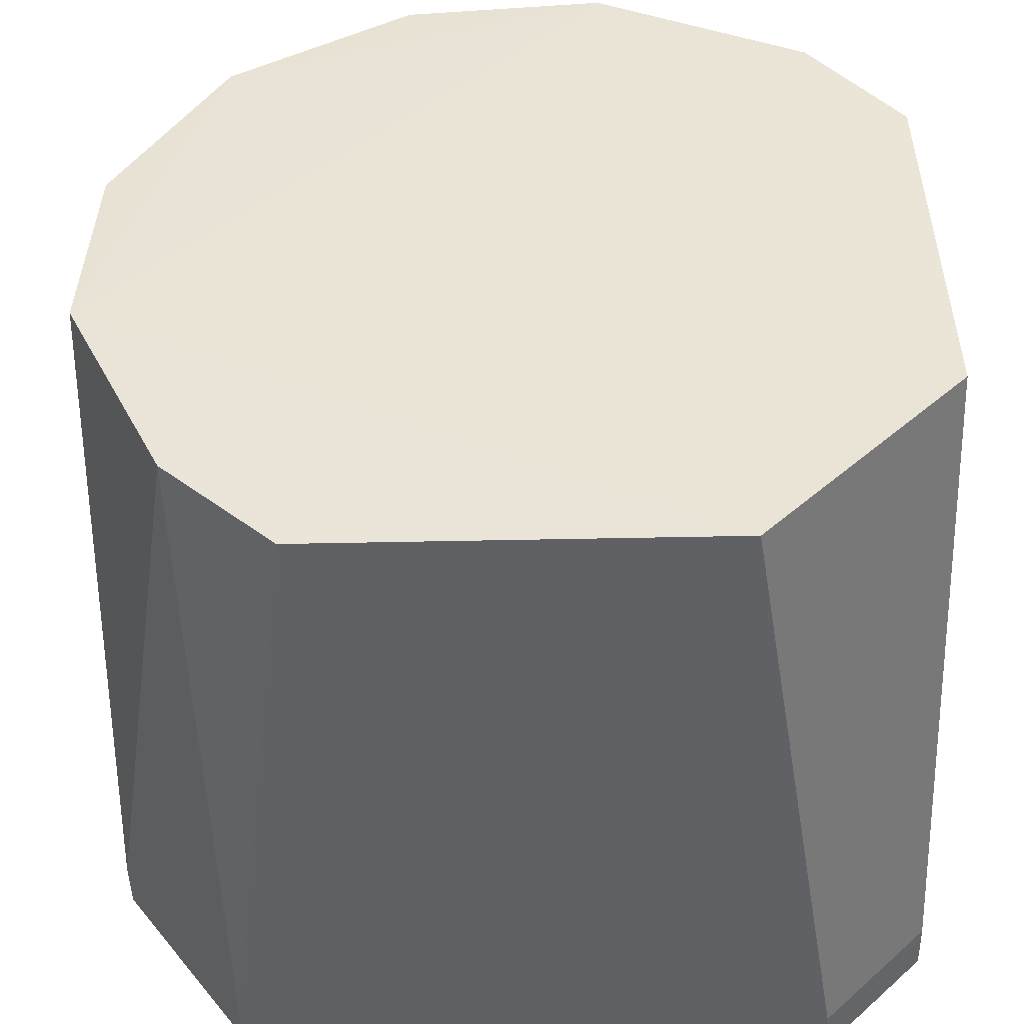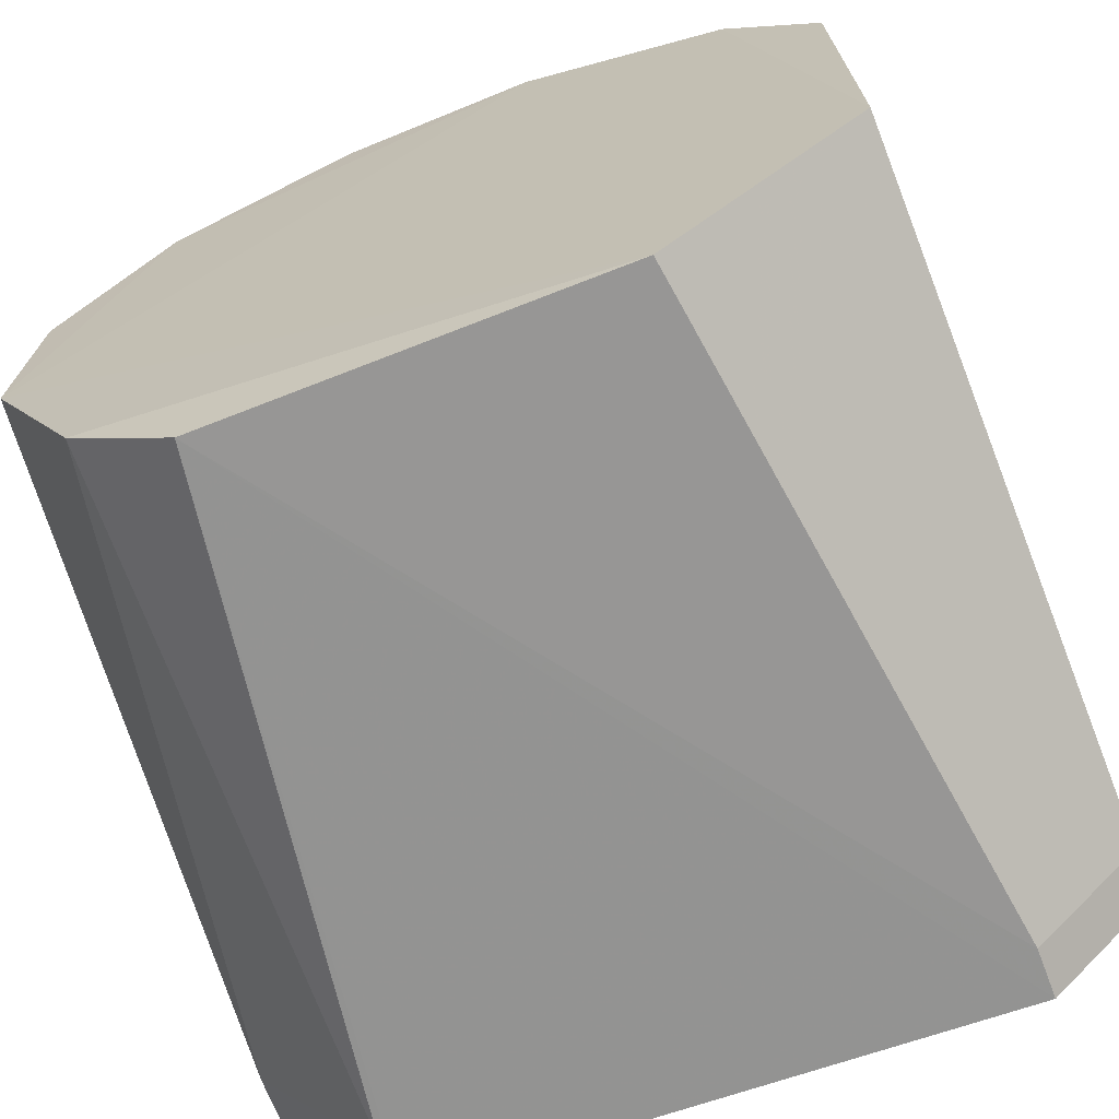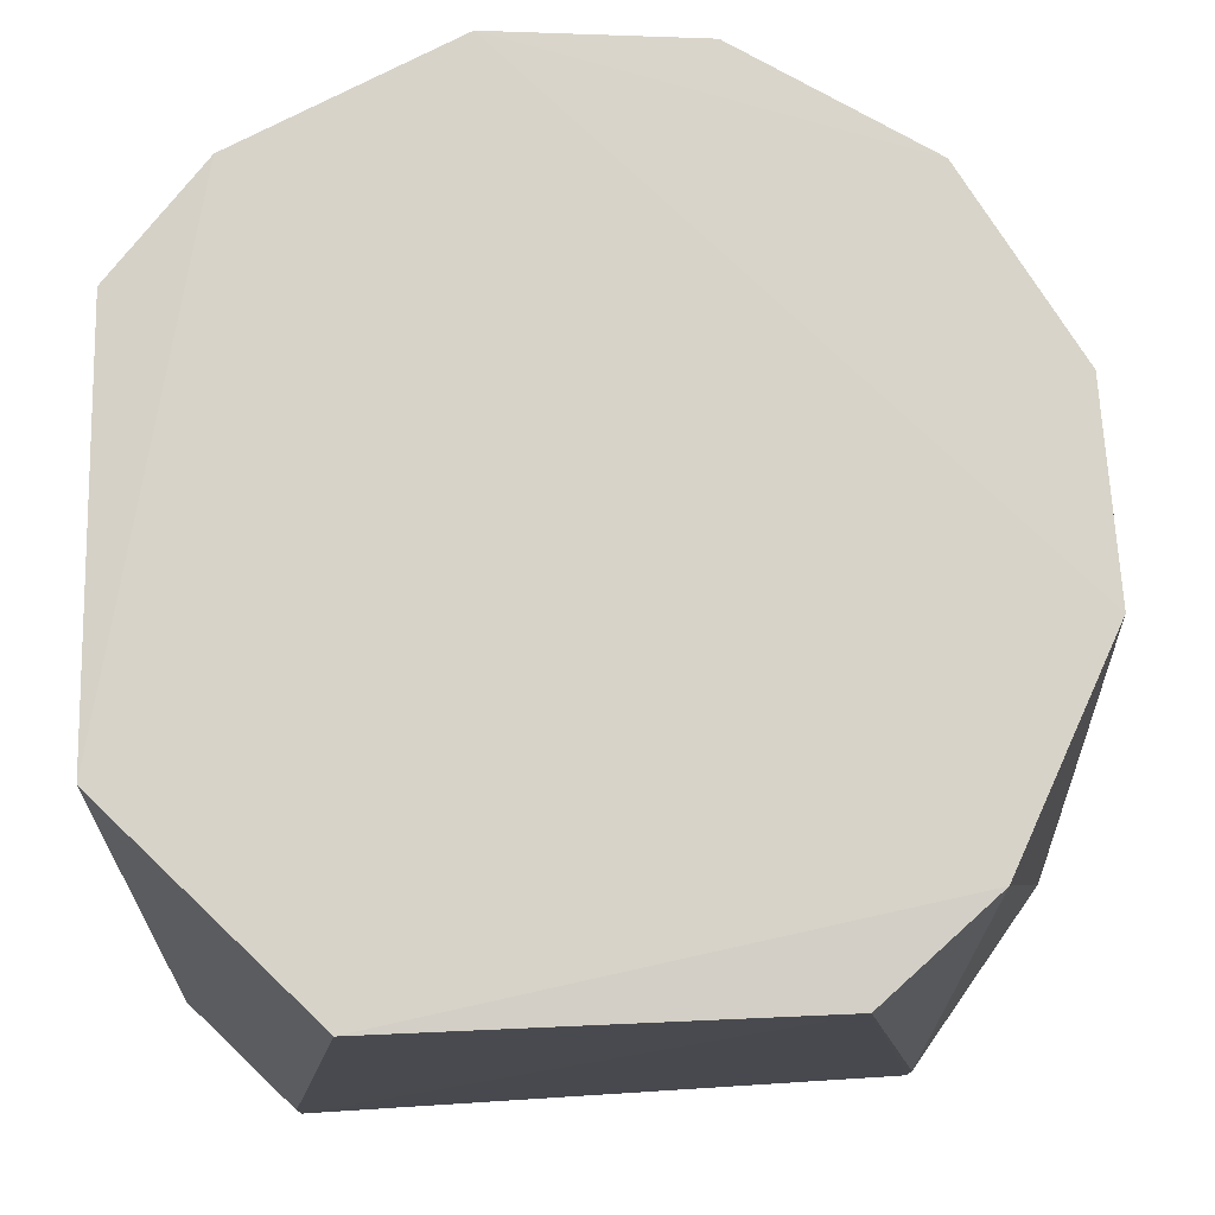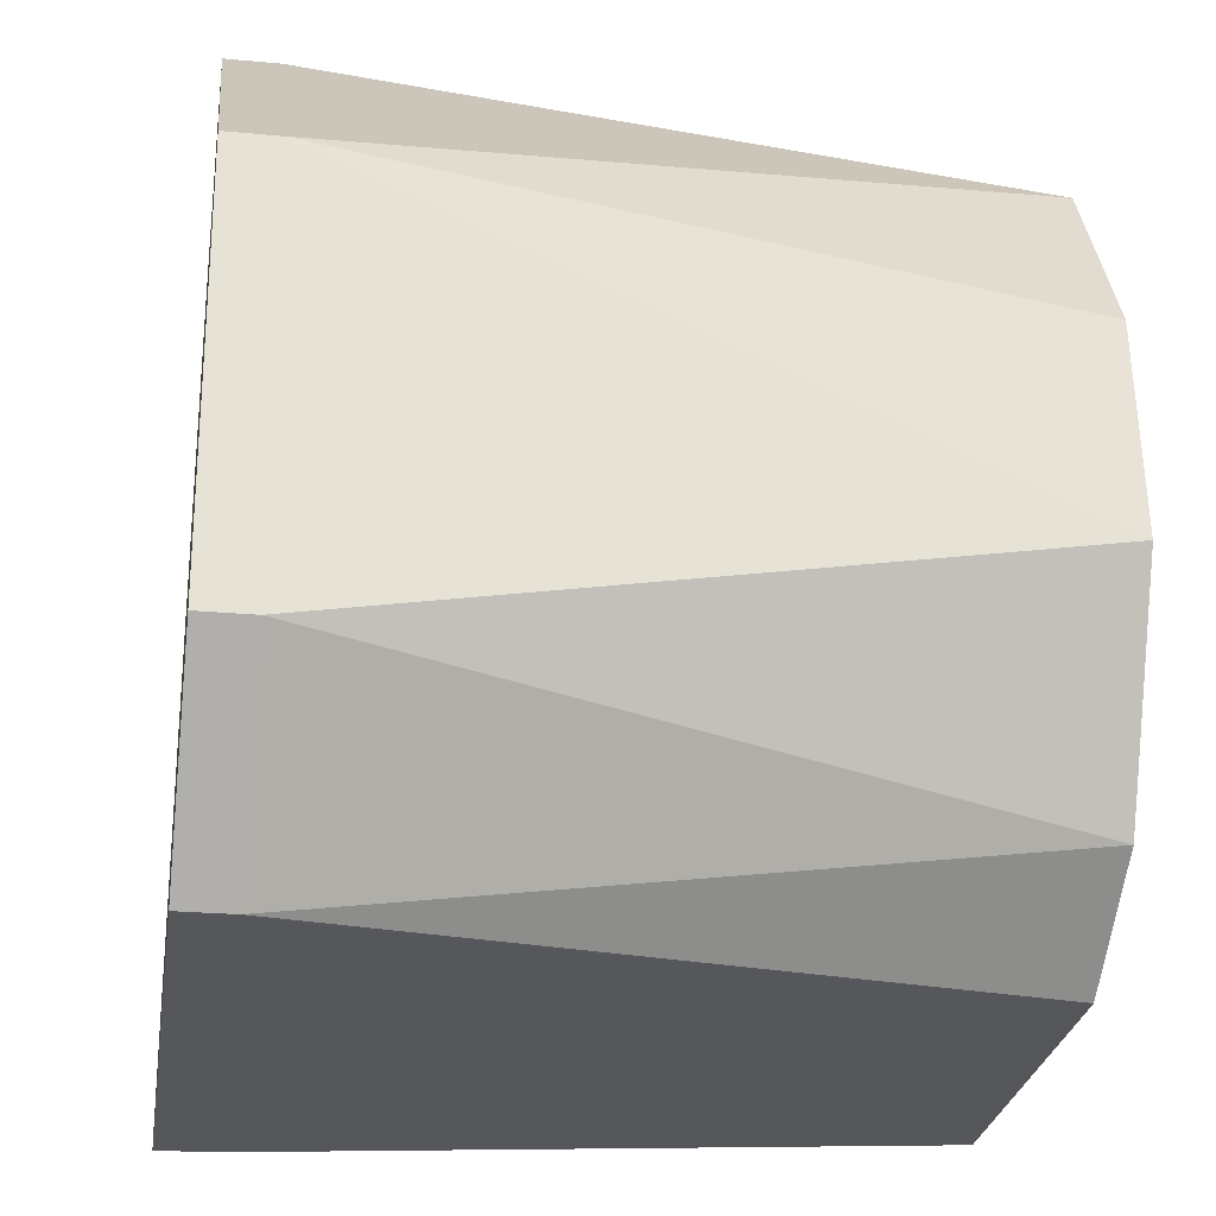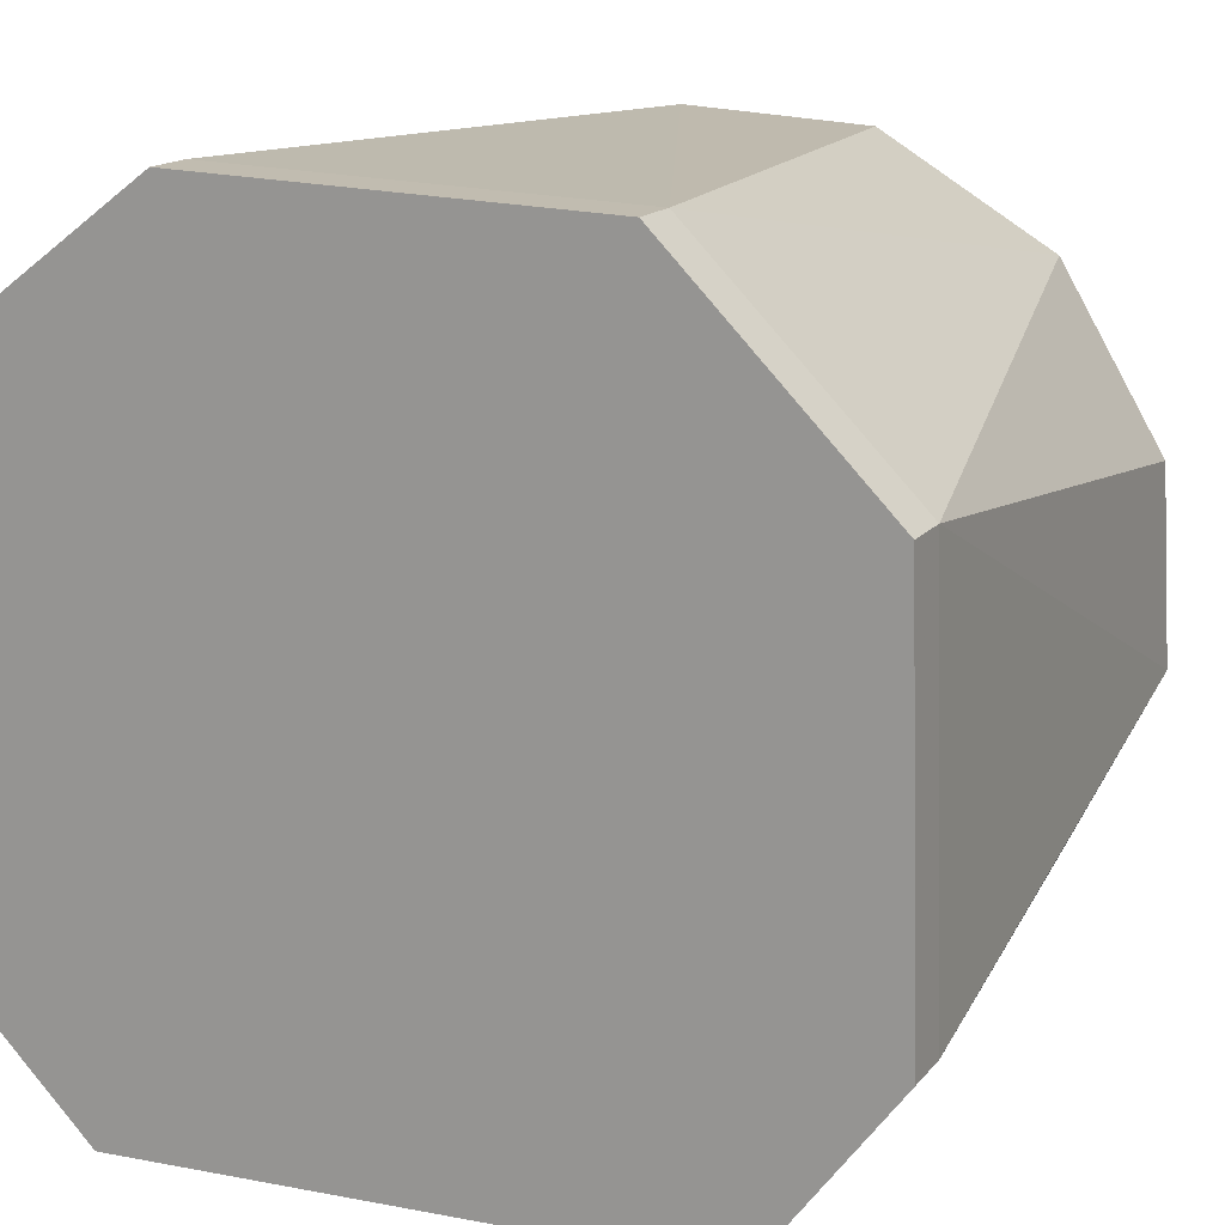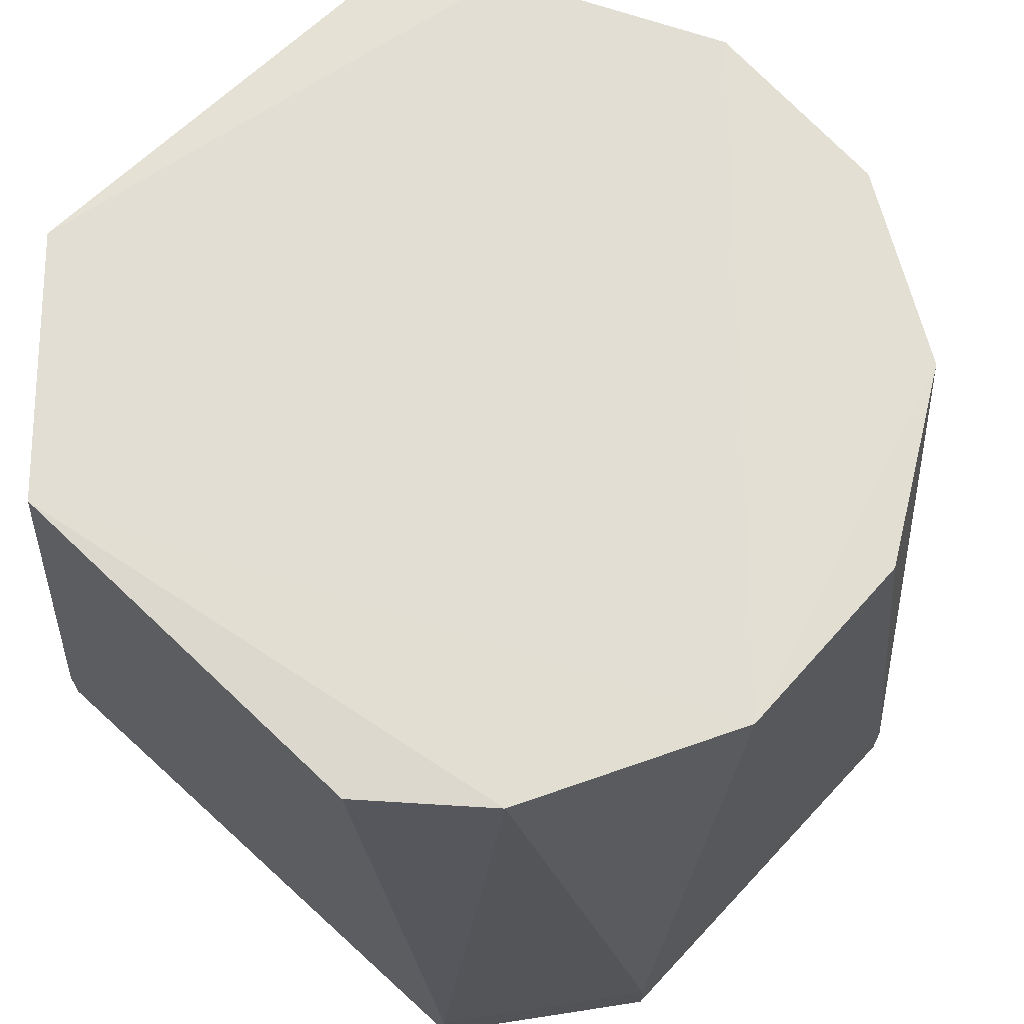
<metadata>
{"format":"obj","ext":"obj","renderer":"f3d","projection":"perspective","resolution":1024,"background":"white","views":[{"elev":-45.9,"azim":1.3,"up":"+Y"},{"elev":-67.9,"azim":20.7,"up":"+Y"},{"elev":76.8,"azim":88.6,"up":"+Z"},{"elev":-24.6,"azim":-98.7,"up":"+Y"},{"elev":15.7,"azim":-154.6,"up":"+Y"},{"elev":67.5,"azim":134.7,"up":"+Z"}]}
</metadata>
<code>
v 0.02137 -0.04352 0.4982
v 0.0445 -0.03233 0.4153
v 0.04257 0.02436 0.4971
v -0.01429 0.04699 0.4971
v -0.0504 -0.02159 0.4153
v 0.02159 0.0504 0.4153
v 0.03204 0.03663 0.4977
v 0.04352 -0.02137 0.4982
v -0.03536 -0.04191 0.4153
v -0.04818 -0.008238 0.4975
v 0.04191 0.03536 0.4153
v -0.02497 0.04901 0.4153
v 0.008238 0.04818 0.4975
v 0.0445 -0.03233 0.4212
v 0.03233 -0.0445 0.4153
v -0.02436 -0.04257 0.4971
v 0.04191 0.03536 0.4212
v -0.03477 0.03477 0.4971
v 0.02159 0.0504 0.4212
v -0.02497 0.04901 0.4212
v 0.03233 -0.0445 0.4212
v -0.03663 -0.03204 0.4977
v -0.04901 0.02497 0.4153
v -0.0504 -0.02159 0.4212
v -0.03536 -0.04191 0.4212
v -0.04699 0.01429 0.4971
v -0.04901 0.02497 0.4212
f 6 2 5
f 8 3 7
f 9 5 2
f 10 1 8
f 11 3 2
f 11 2 6
f 12 6 5
f 13 10 8
f 13 8 7
f 14 8 1
f 14 2 3
f 14 3 8
f 15 9 2
f 15 2 14
f 16 9 15
f 17 7 3
f 17 3 11
f 17 11 6
f 18 13 4
f 18 10 13
f 19 13 7
f 19 6 12
f 19 17 6
f 19 7 17
f 20 4 13
f 20 18 4
f 20 19 12
f 20 13 19
f 21 15 14
f 21 14 1
f 21 16 15
f 21 1 16
f 22 16 1
f 22 1 10
f 23 12 5
f 23 20 12
f 24 22 10
f 24 5 9
f 24 23 5
f 25 9 16
f 25 16 22
f 25 24 9
f 25 22 24
f 26 10 18
f 27 18 20
f 27 20 23
f 27 26 18
f 27 10 26
f 27 24 10
f 27 23 24

</code>
